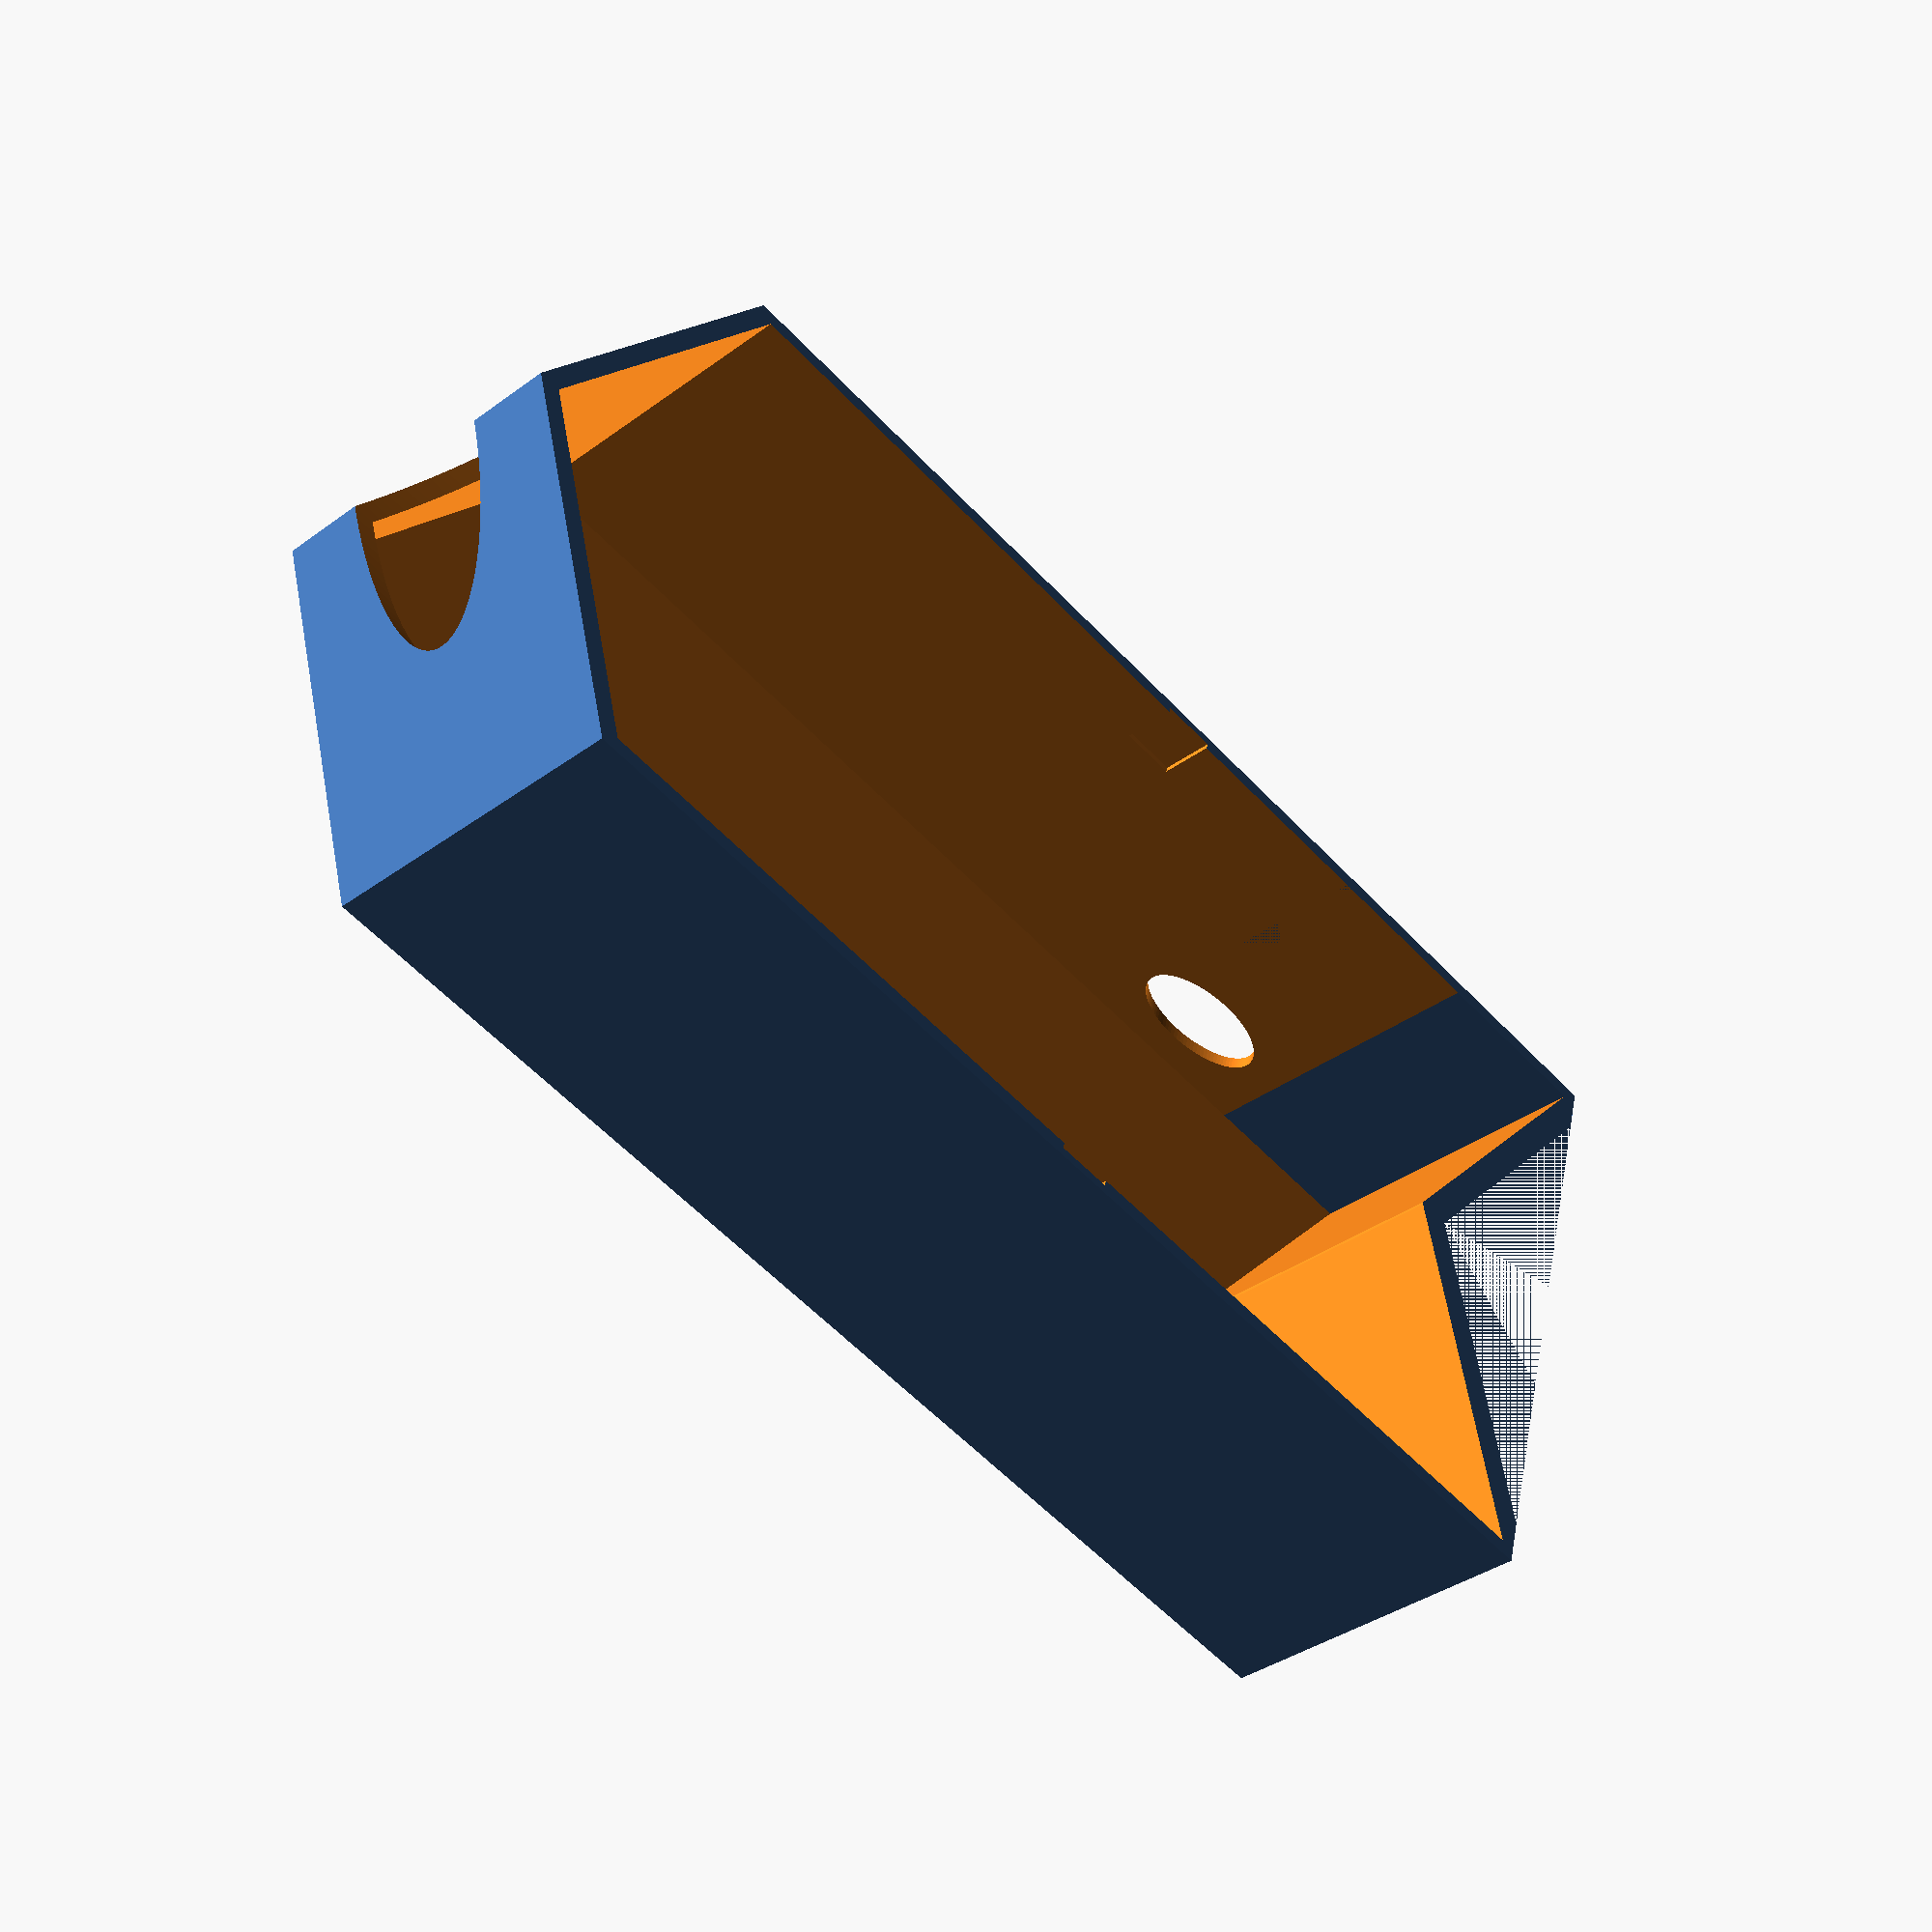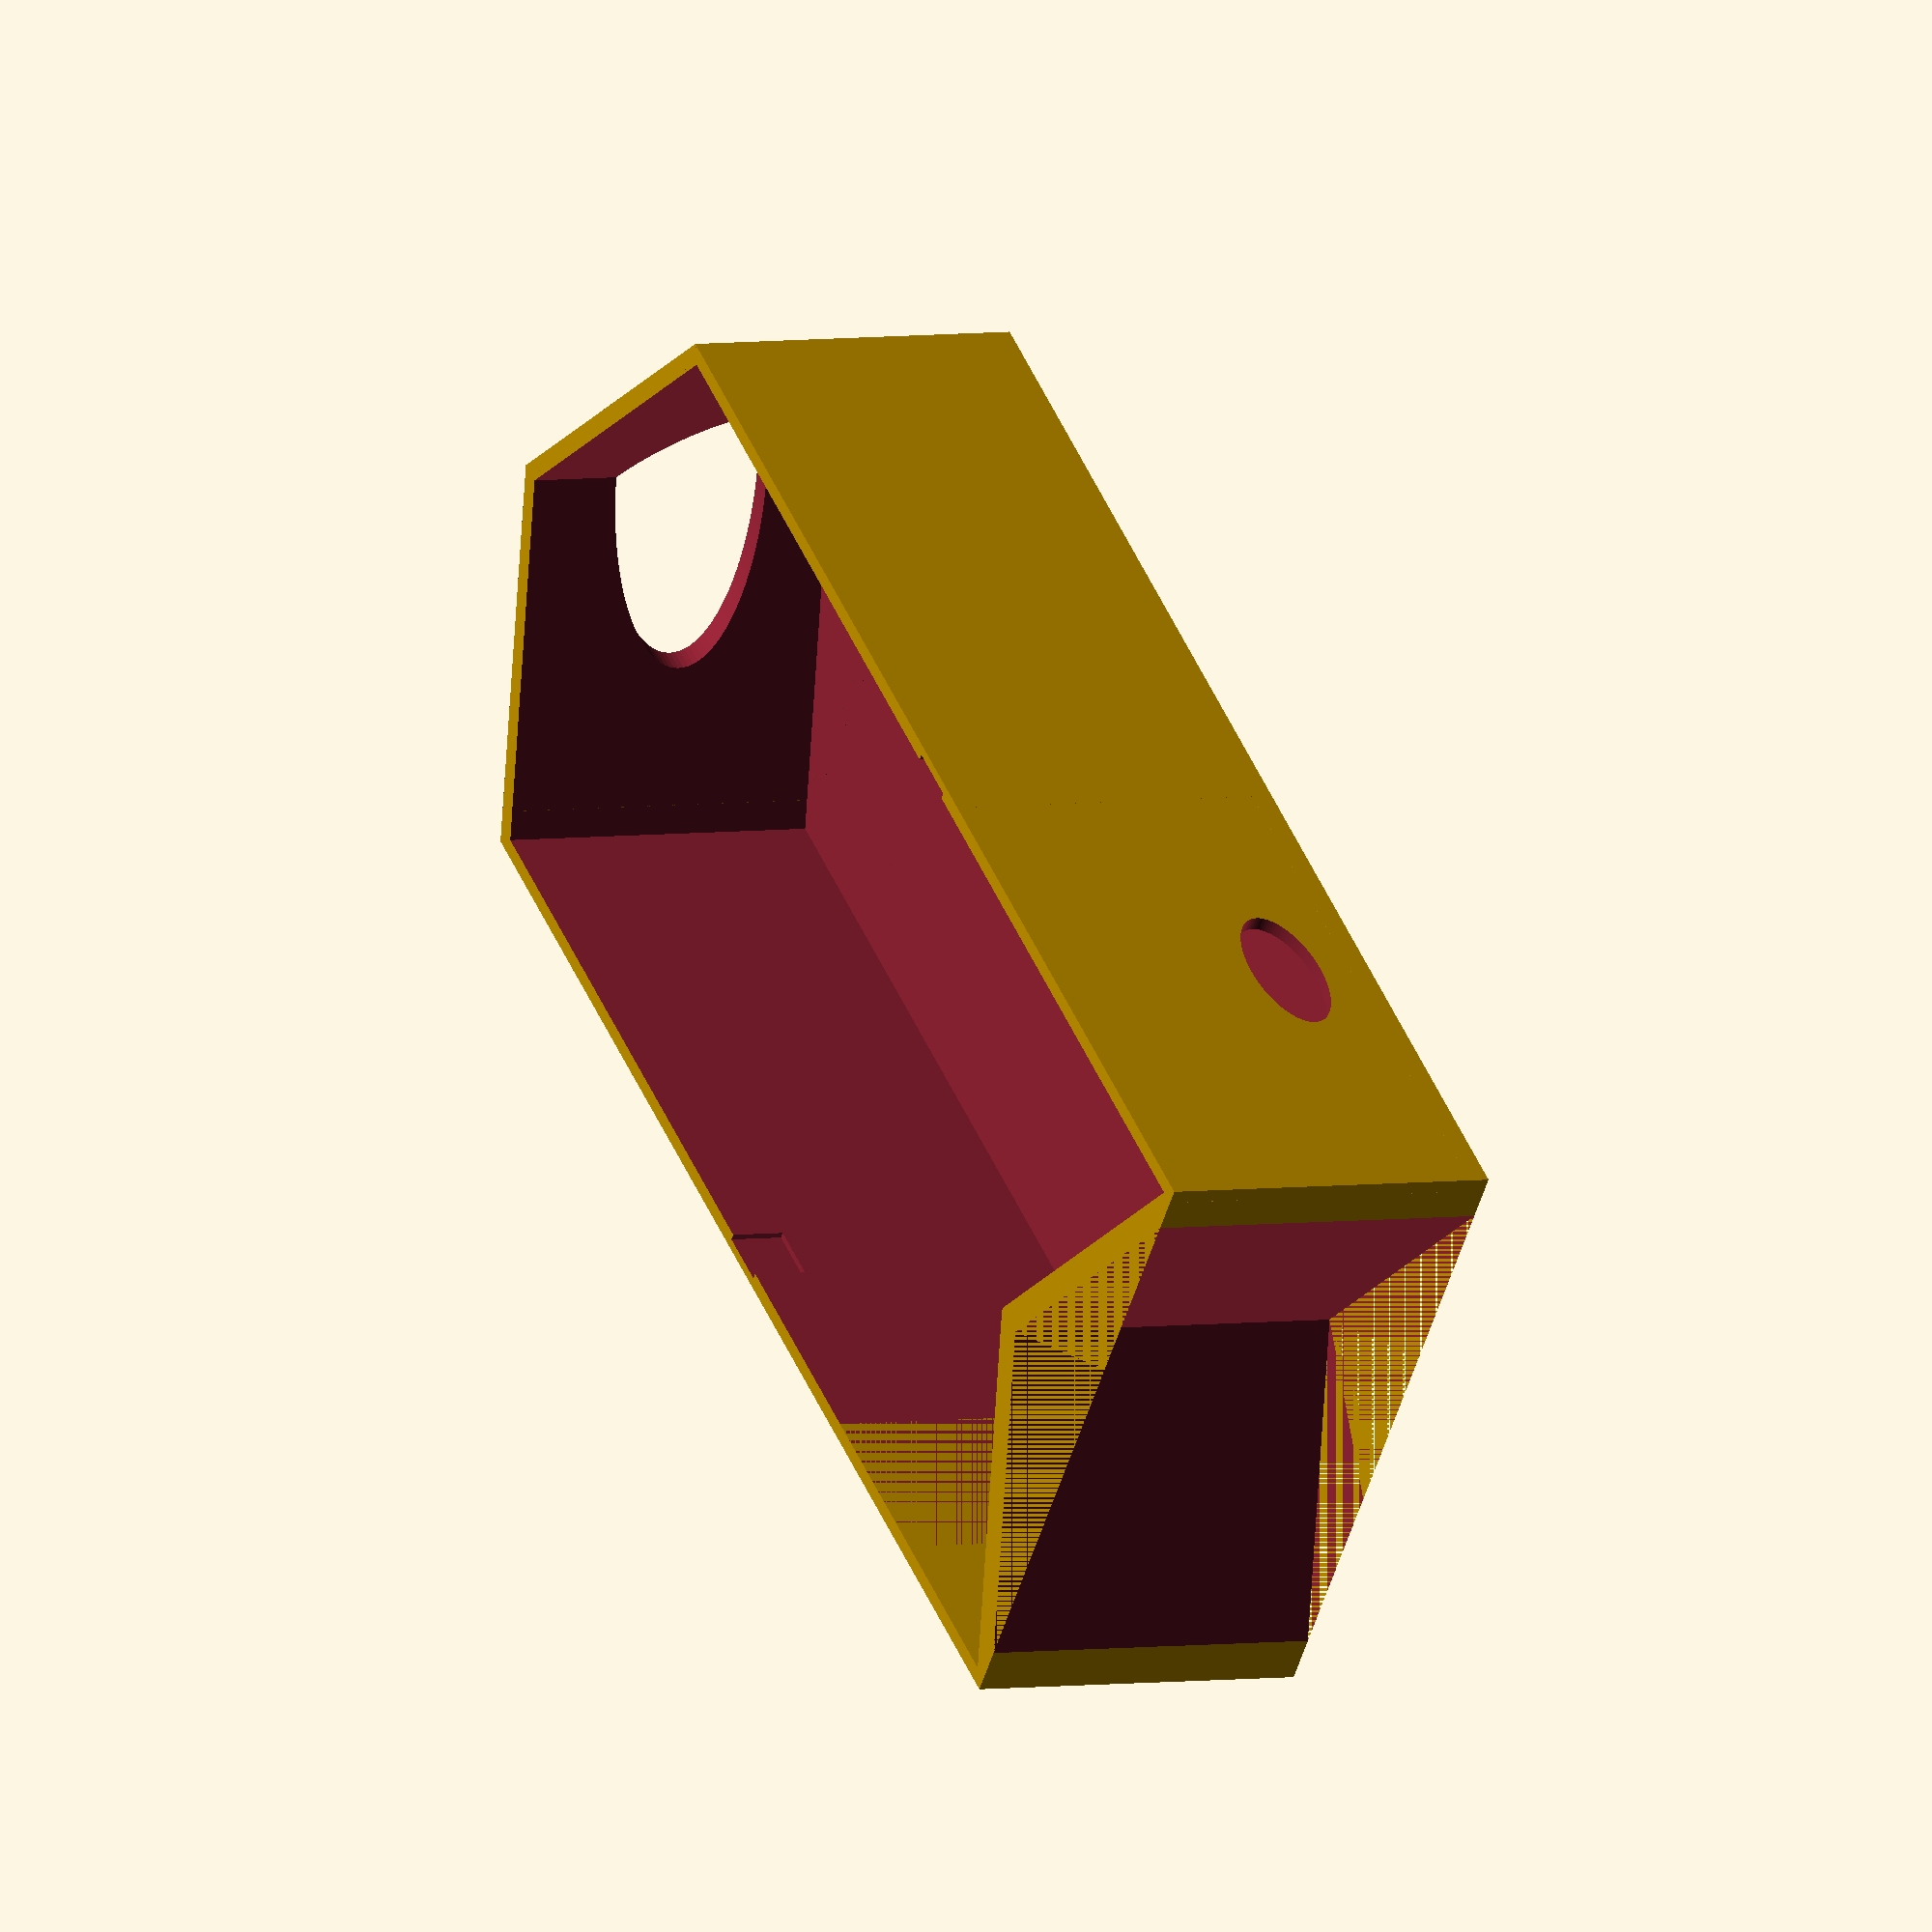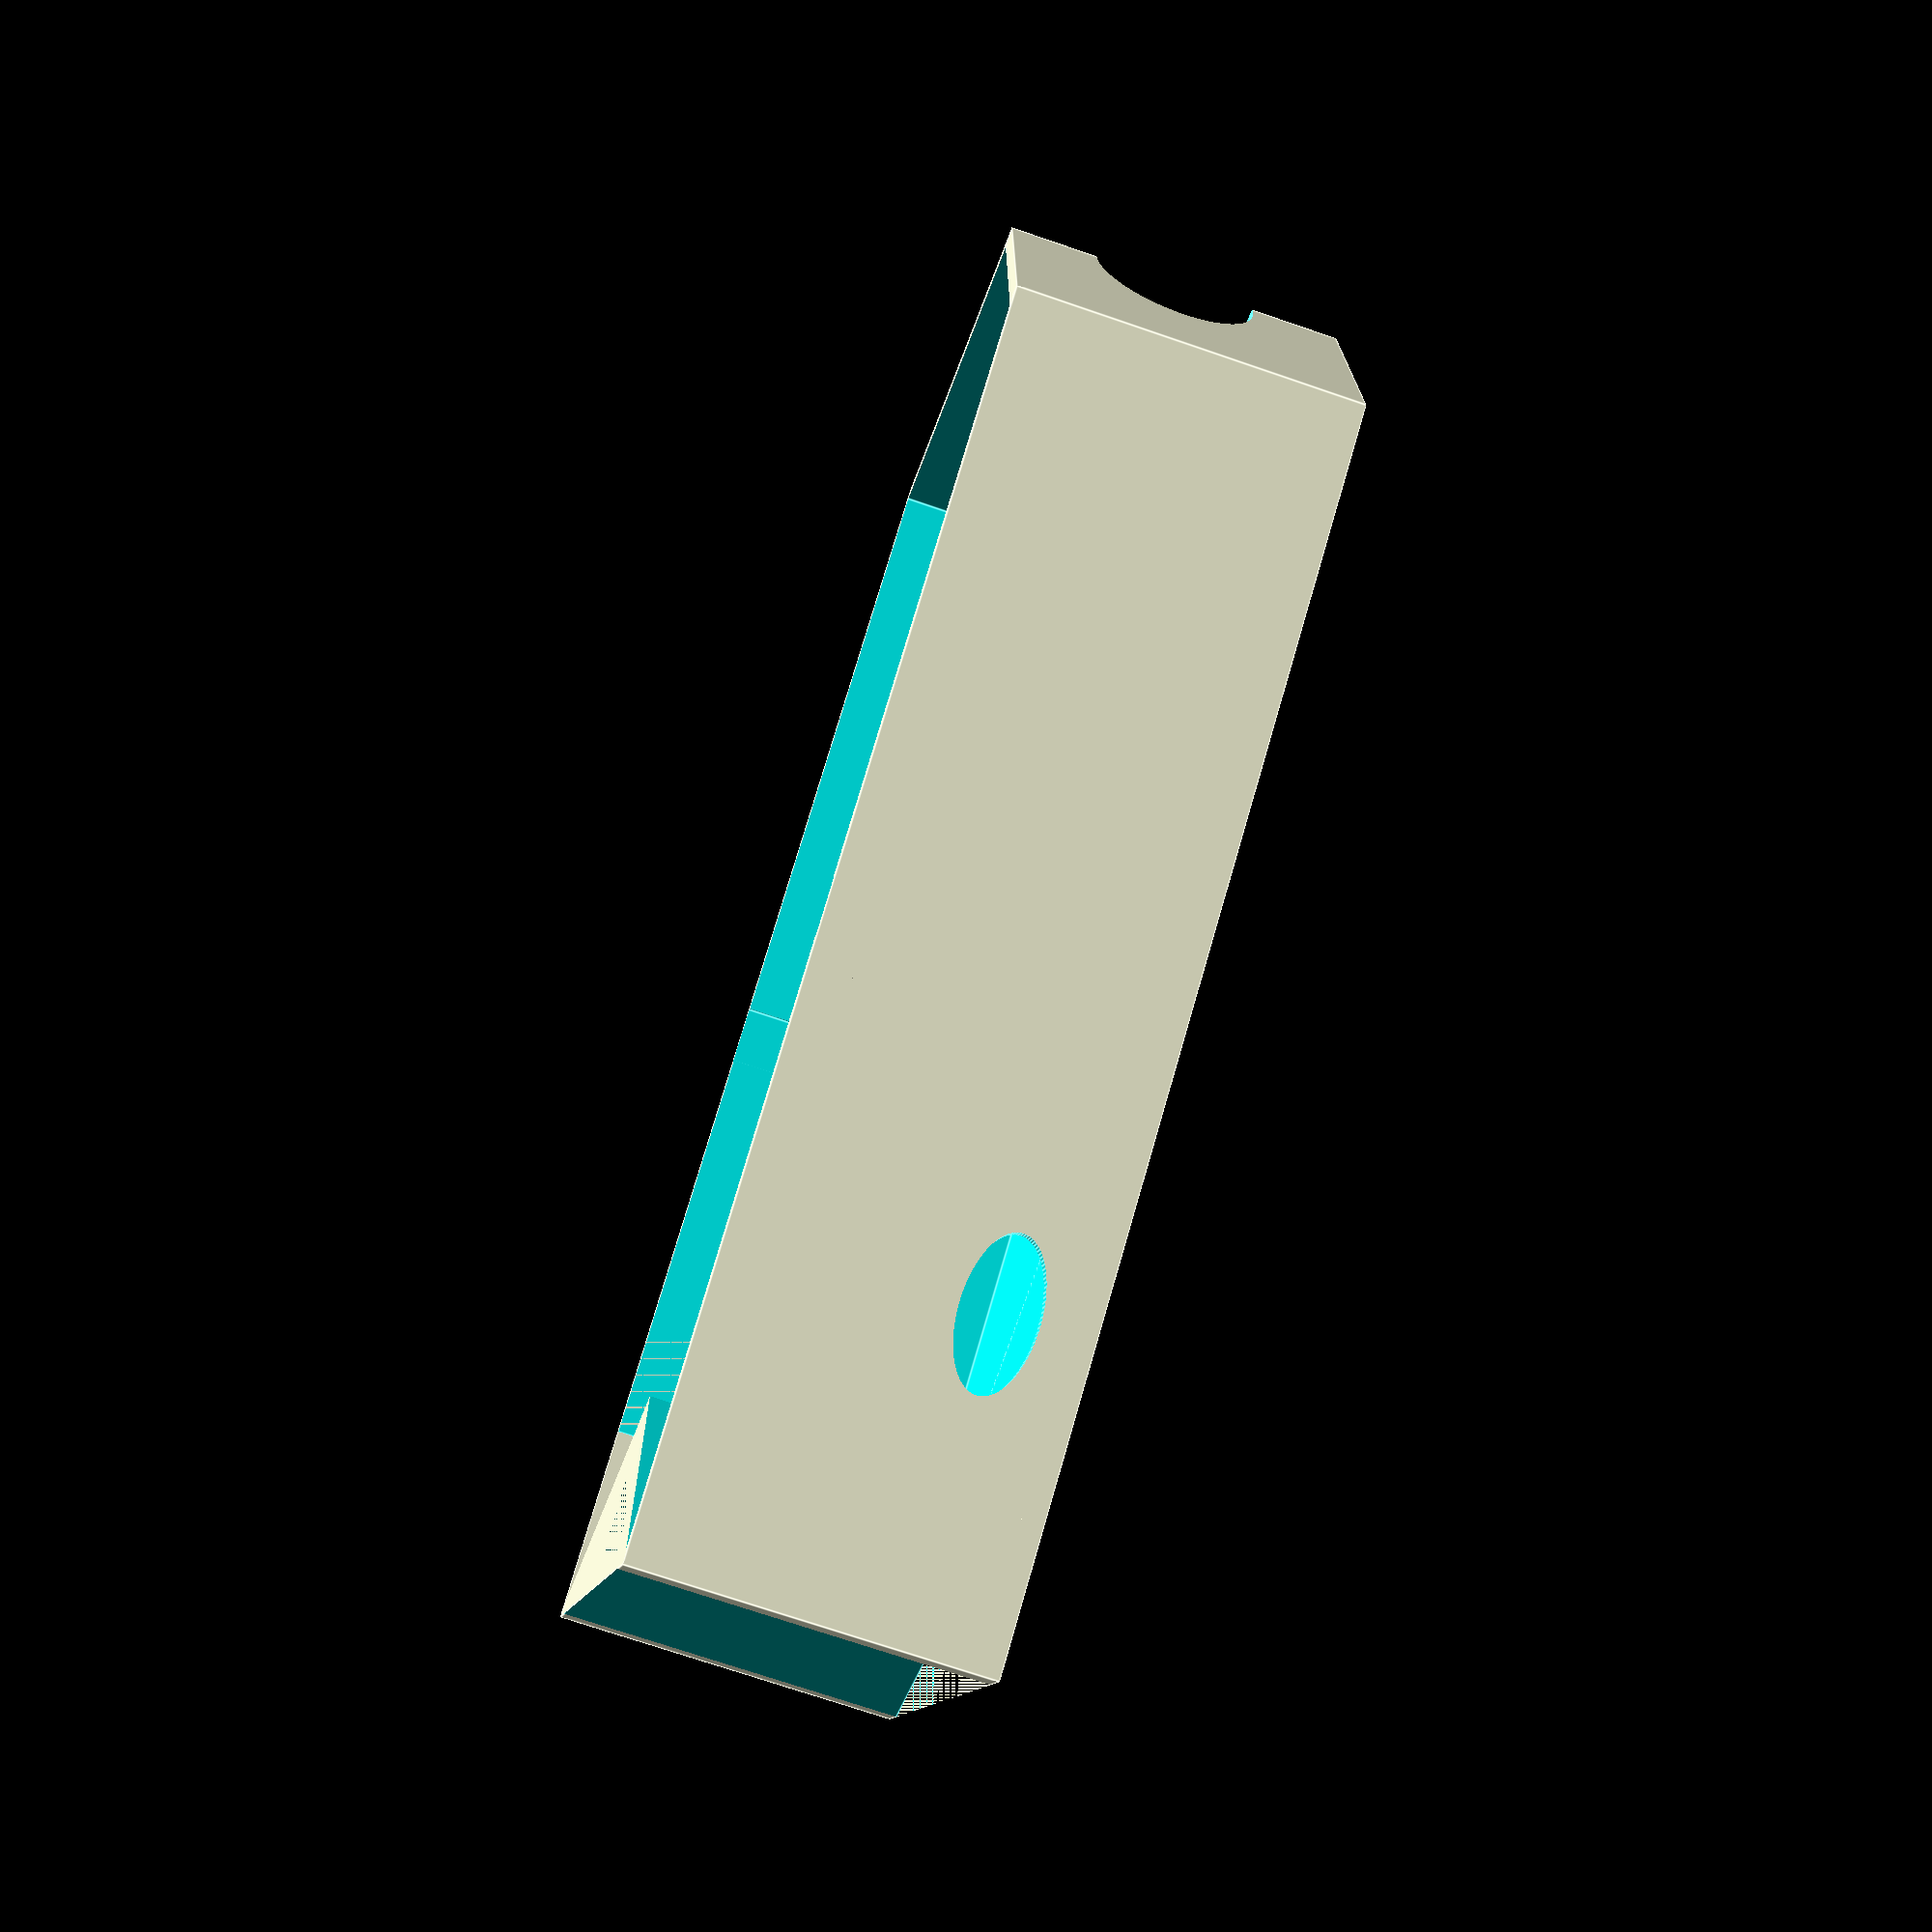
<openscad>
$fn = 100;

// Functions for calculating the half-hexagons
function edge_length(width) = (width/2) / cos(30); // CAH
function point_height(width) = (width/2) * tan(30); // TOA
function leg(width) = edge_length(width) * sqrt(1/2);
function x_offset(width) = (width/2) - (leg(width) * cos(15));
function y_offset(width, length) = (length/2) - (leg(width) * sin(15));

//function x_offset2(width) = (width/2) + (leg(width) * sin(15));
function y_offset2(width, length) = (length/2) + (leg(width) * cos(15)) - point_height(w) + 2; // +2 is arbitrary, should fix.

// Core size variables
scaling = 1;
h = (35) * scaling;
w = (65) * scaling;
l = (90 + (point_height(w)) * 2) * scaling;// 90 = Pi, 2x point height to compensate for upward shift of center block.

// Values for wall thickness
w_pad = 3;
l_pad = 3;
h_pad = 1.5;

W = w + w_pad;
L = l + l_pad;
H = h + h_pad;
btm = W*0.9; // The ratio of the bottom cutout to overall width

difference(){ // Between the exterior and interior
// The exterior shape
	difference(){ // For the btm (bottom) cutout
		union(){
			cube([W, L, H], center=true); // Center Cube
			translate([x_offset(W),y_offset(W,L),0]){
				rotate([0,0,-30]) cube([edge_length(W),edge_length(W),H], center=true);
			}
			translate([-x_offset(W),y_offset(W,L),0]){
				rotate([0,0,30]) cube([edge_length(W),edge_length(W),H], center=true);
			}
		}
		translate([-x_offset(btm),-y_offset2(btm,L),0]){
			rotate([0,0,30]) cube([edge_length(btm),edge_length(btm),H], center=true);
		}
		translate([x_offset(btm),-y_offset2(btm,L),0]){
			rotate([0,0,-30]) cube([edge_length(btm),edge_length(btm),H], center=true);
		}
	}

	// The interior cutout
	translate([0,0,h_pad+.01]){
		union(){
			translate([0,point_height(w)/2,0]){
				cube([w, l - point_height(w), h], center=true); // Center Cube
			}
			translate([x_offset(w),y_offset(w,l),0]){
				rotate([0,0,-30]) cube([edge_length(w),edge_length(w),h], center=true);
			}
			translate([-x_offset(w),y_offset(w,l),0]){
				rotate([0,0,30]) cube([edge_length(w),edge_length(w),h], center=true);
			}
			translate([-w/3,-l/3.3,0]){
				difference(){
					rotate([0,0,30]){
						cube([w, w/2, h], center=true);
					}
					translate([-w/3,0,0]){
						cube([w/3, w, h], center=true);
					}
				}
			}
			translate([w/3,-l/3.3,0]){
				difference(){
					rotate([0,0,-30]){
						cube([w, w/2, h], center=true);
					}
					translate([w/3,0,0]){
						cube([w/3, w, h], center=true);
					}
				}
			}
		}
	}
	rotate([90,0,90]){ // Charger hole
		translate([-w/2,(-h/3)+3,w/2]){
			scale([2,1,1]) cylinder(20, r=(8/2), center=true);
		}
	}
	translate([0,(L+point_height(w))/2,0]){ // Dongle hole
		rotate([90,0,0]){
			scale([2,1,1]) cylinder(75, r=(35/4), center=true);
		}
	}
	translate([-W/2.15,0,h/2]){cube([3, 6, 10], center=true);} // Lid grooves
	translate([W/2.15,0,h/2]){cube([3, 6, 10], center=true);}
}

</openscad>
<views>
elev=35.8 azim=285.3 roll=314.3 proj=p view=wireframe
elev=355.9 azim=308.0 roll=61.6 proj=o view=wireframe
elev=252.5 azim=239.4 roll=108.9 proj=p view=edges
</views>
